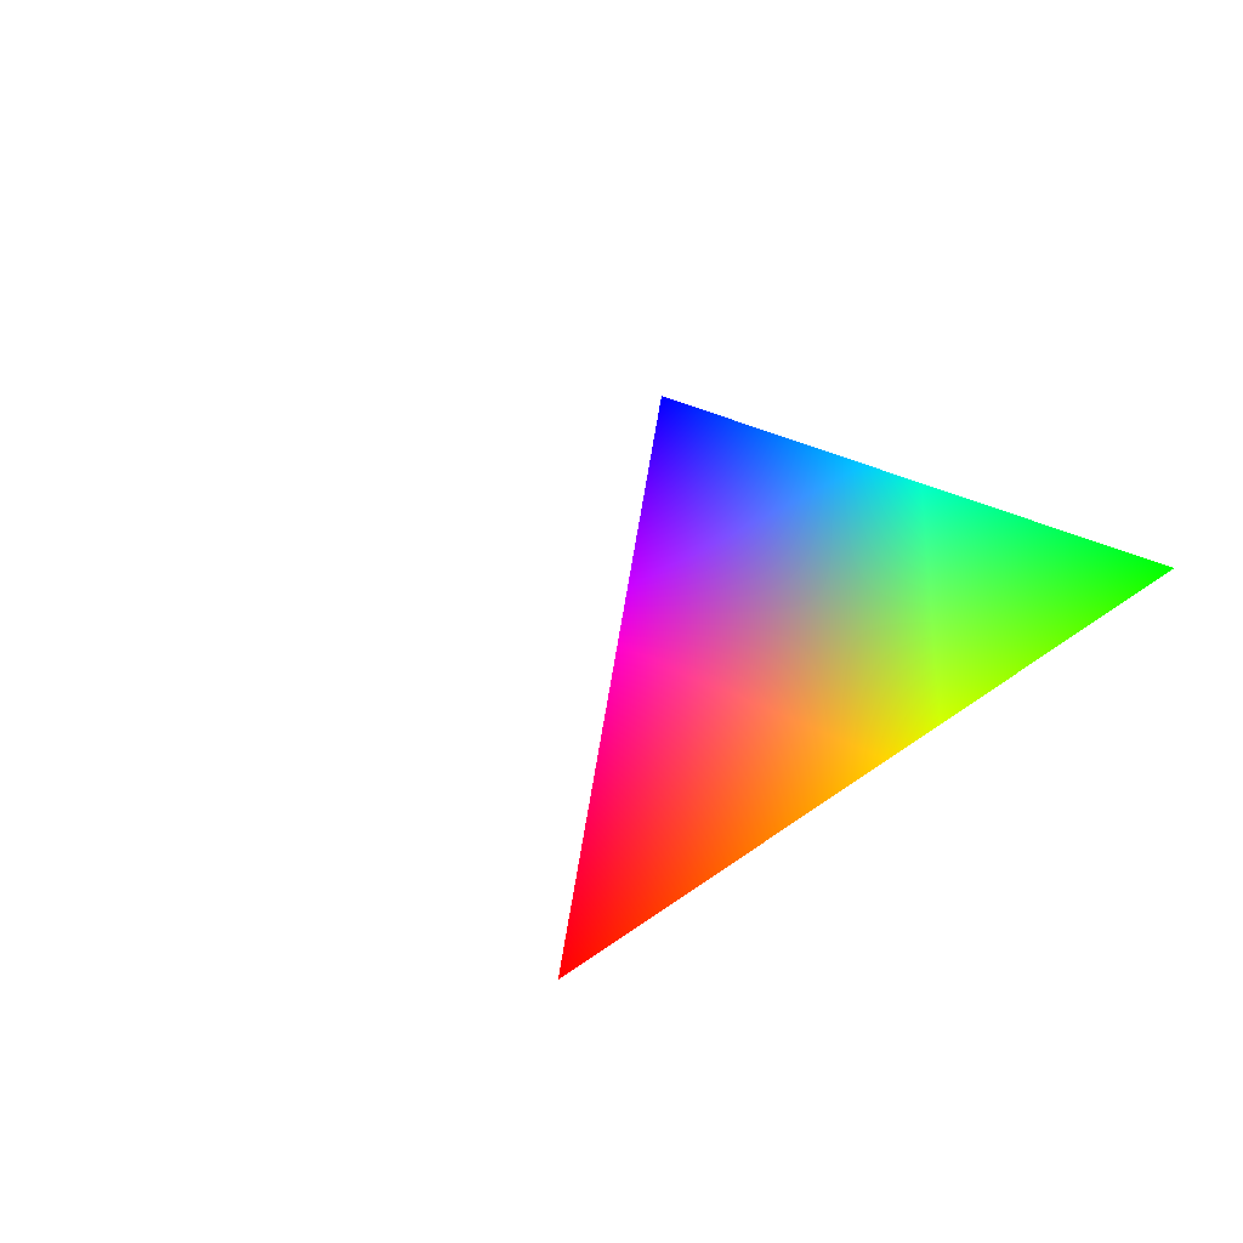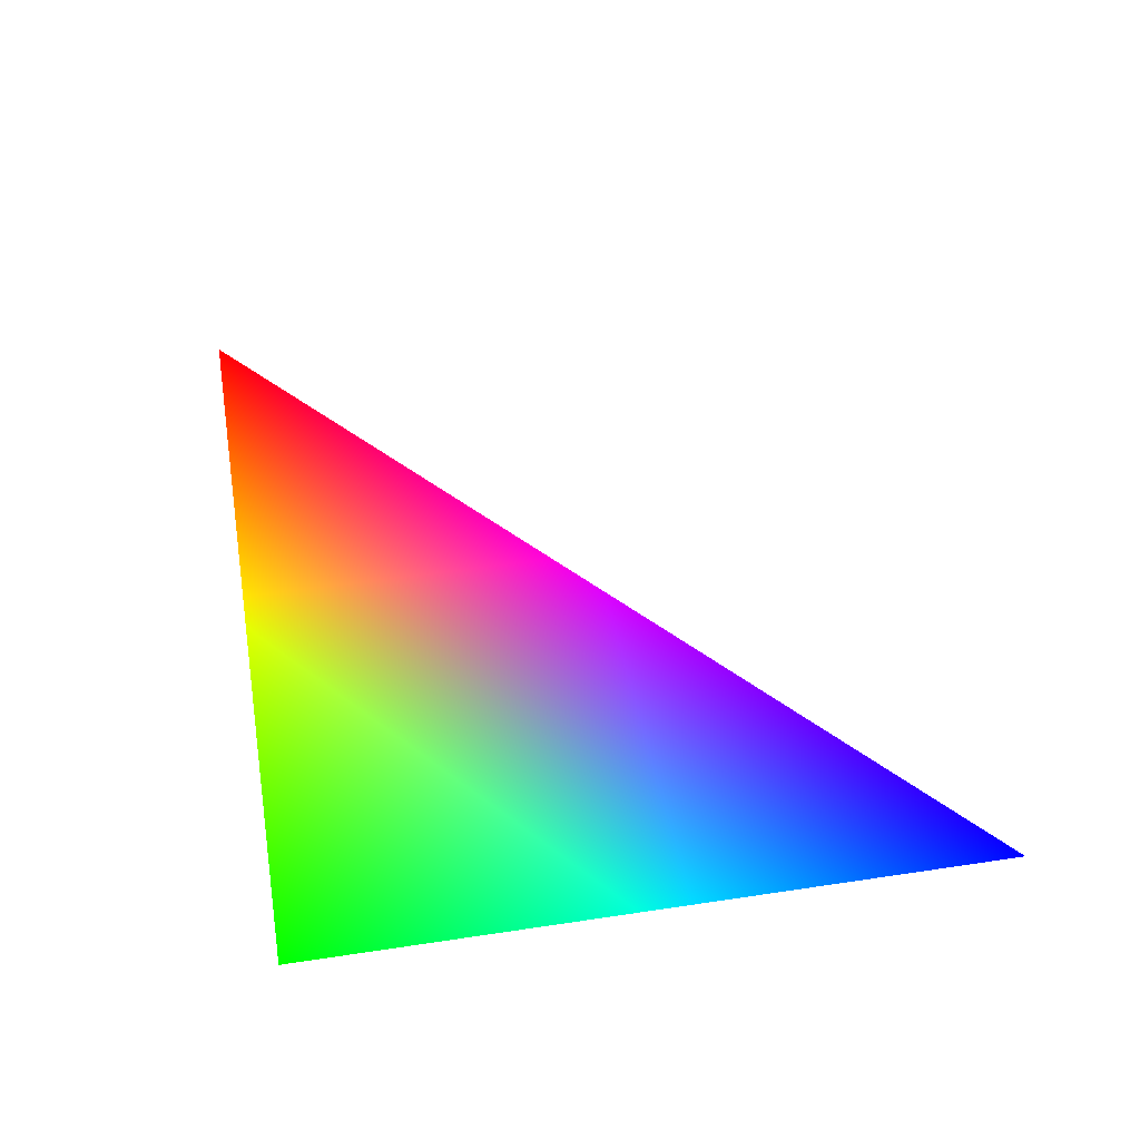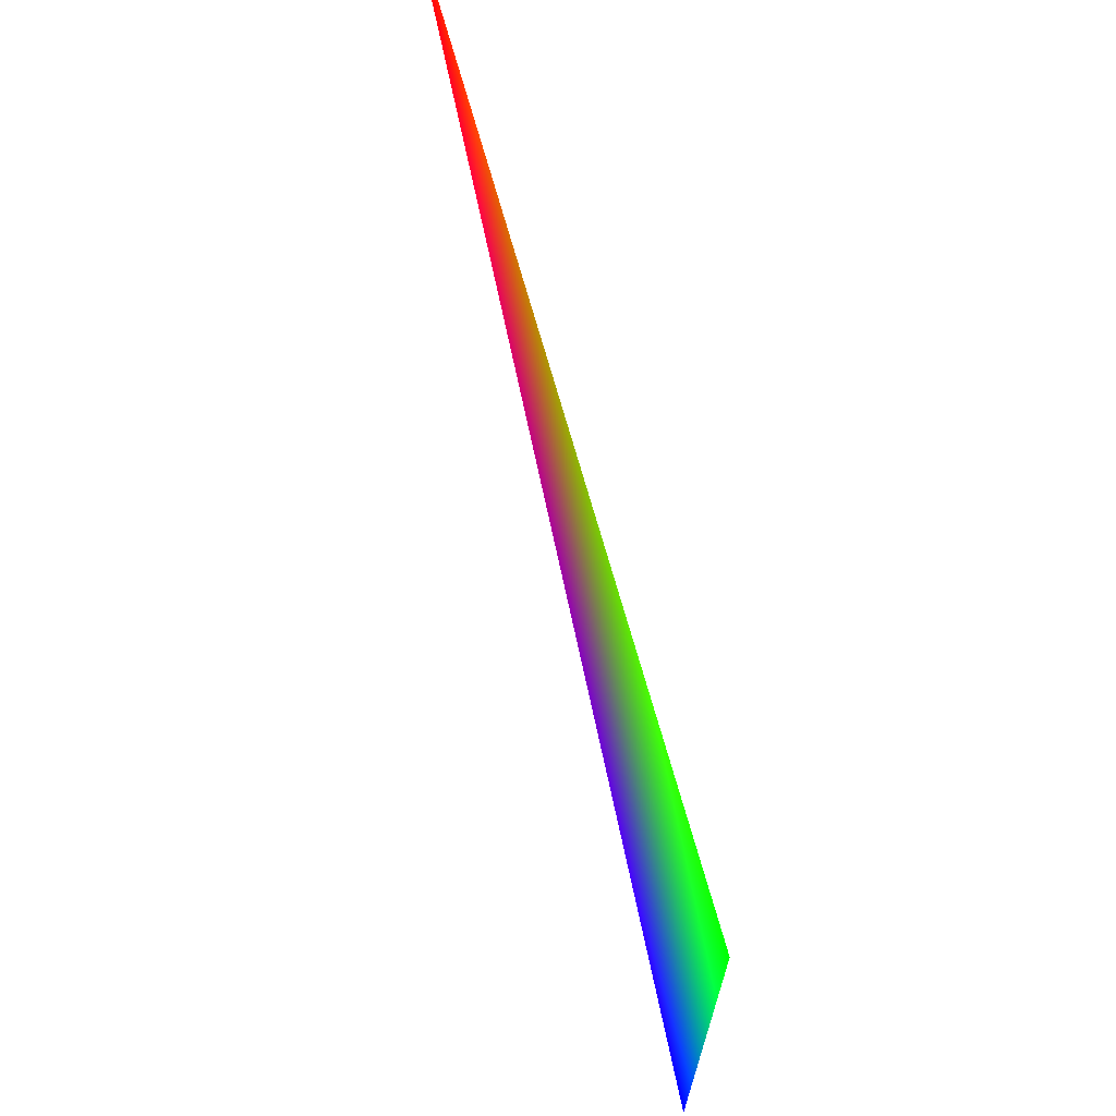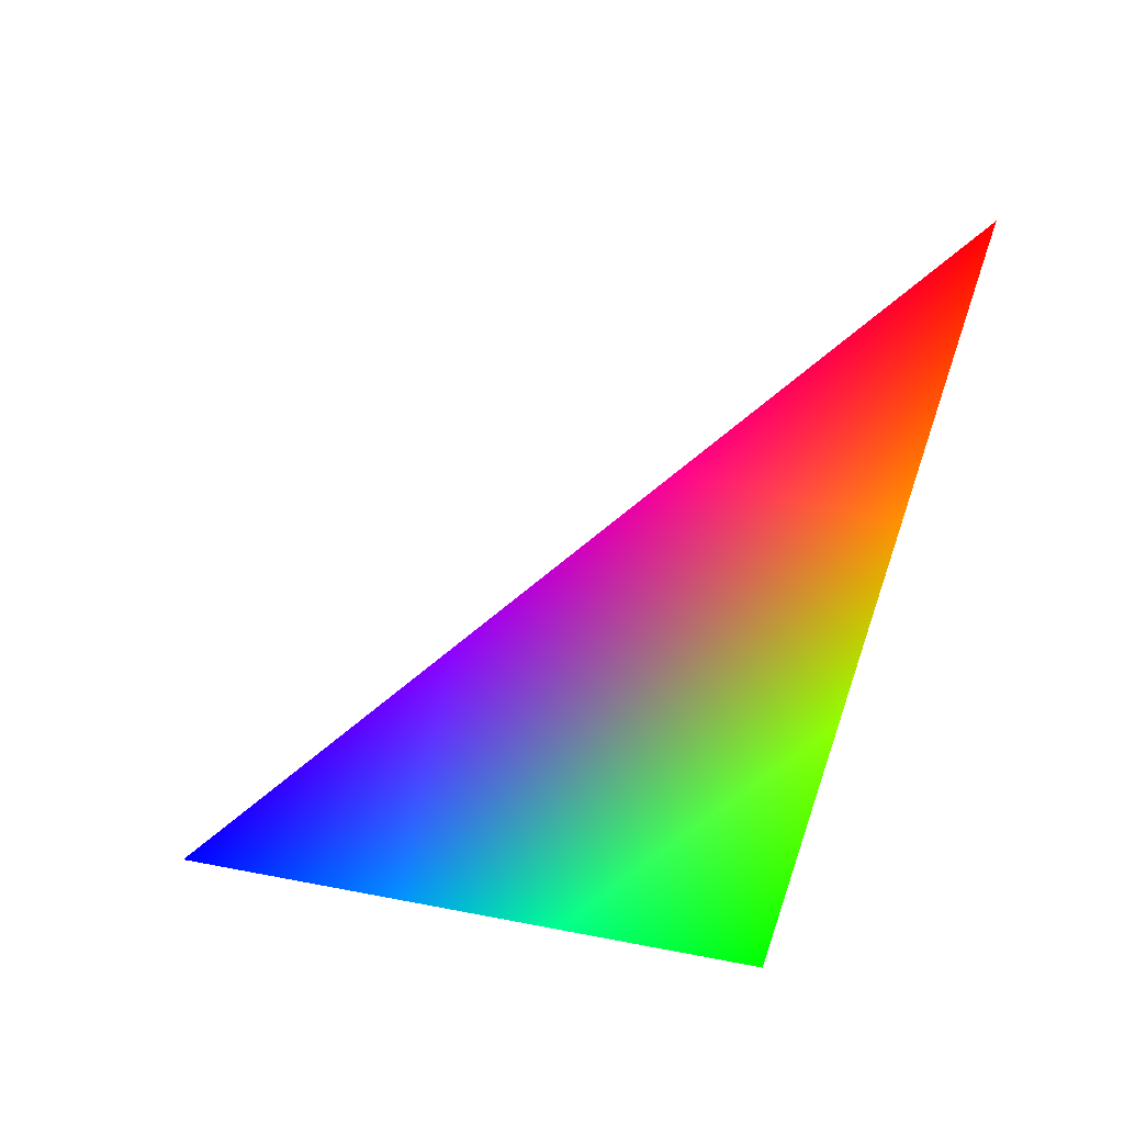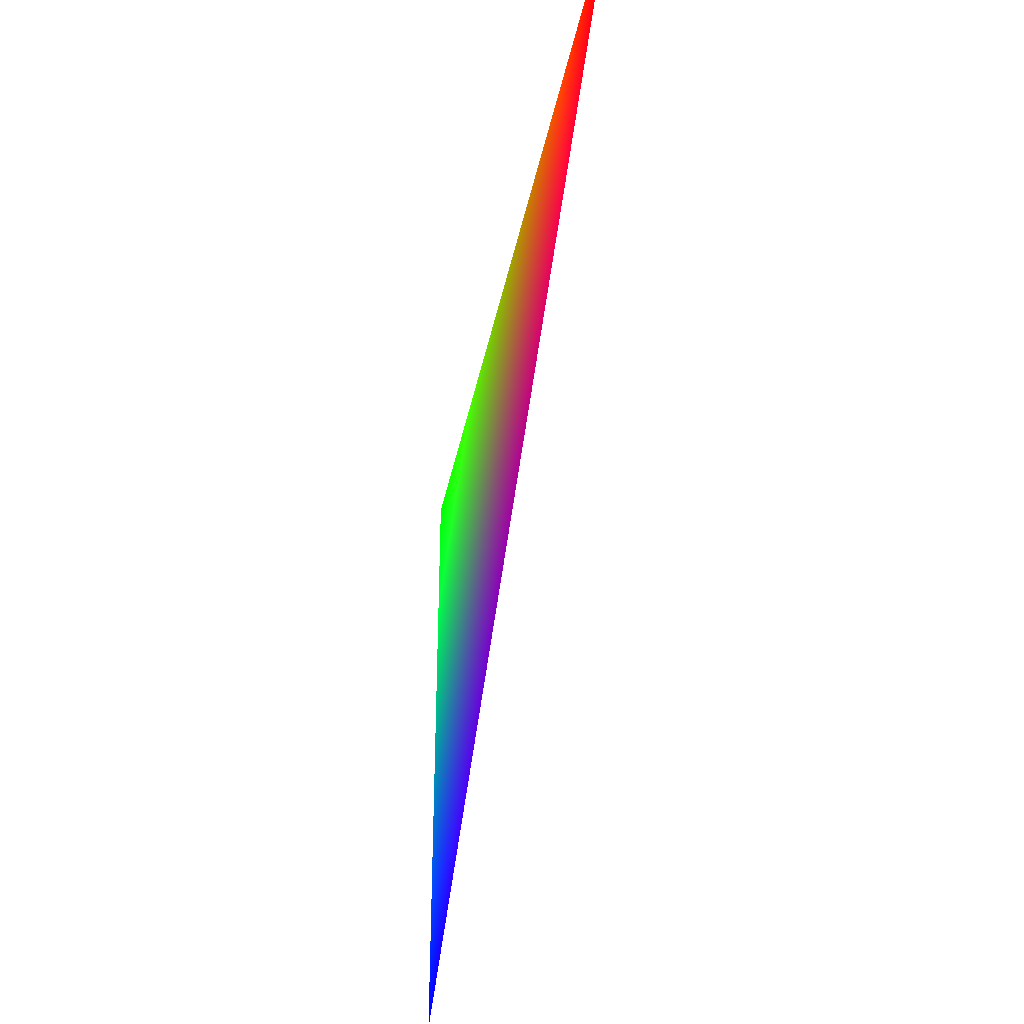
<metadata>
{"format":"obj","ext":"obj","renderer":"f3d","projection":"perspective","resolution":1024,"background":"white","views":[{"elev":28.1,"azim":131.6,"up":"+Z"},{"elev":42.6,"azim":-100.3,"up":"+Z"},{"elev":68.2,"azim":-105.4,"up":"+Y"},{"elev":-66.1,"azim":77.5,"up":"+Z"},{"elev":-37.1,"azim":78.9,"up":"+Y"}]}
</metadata>
<code>
v 0.4126 0.309 0.8569 1 0 0
v -0.4126 0.309 0.8569 0 1 0
v -0.4126 -0.309 0.8569 0 0 1
f 1 2 3

</code>
